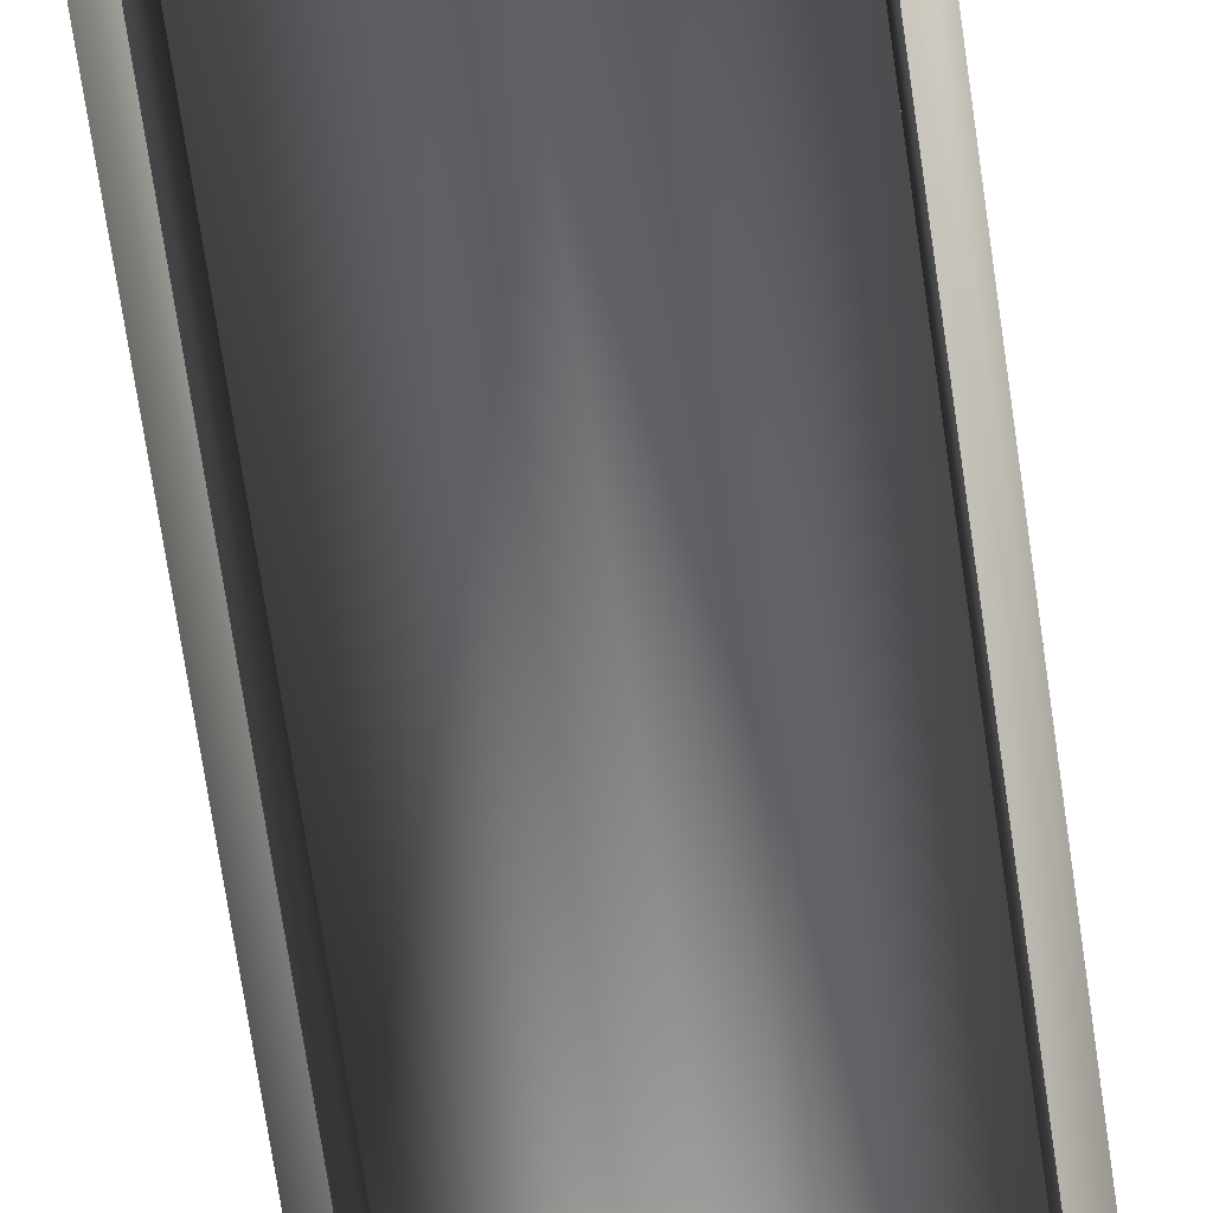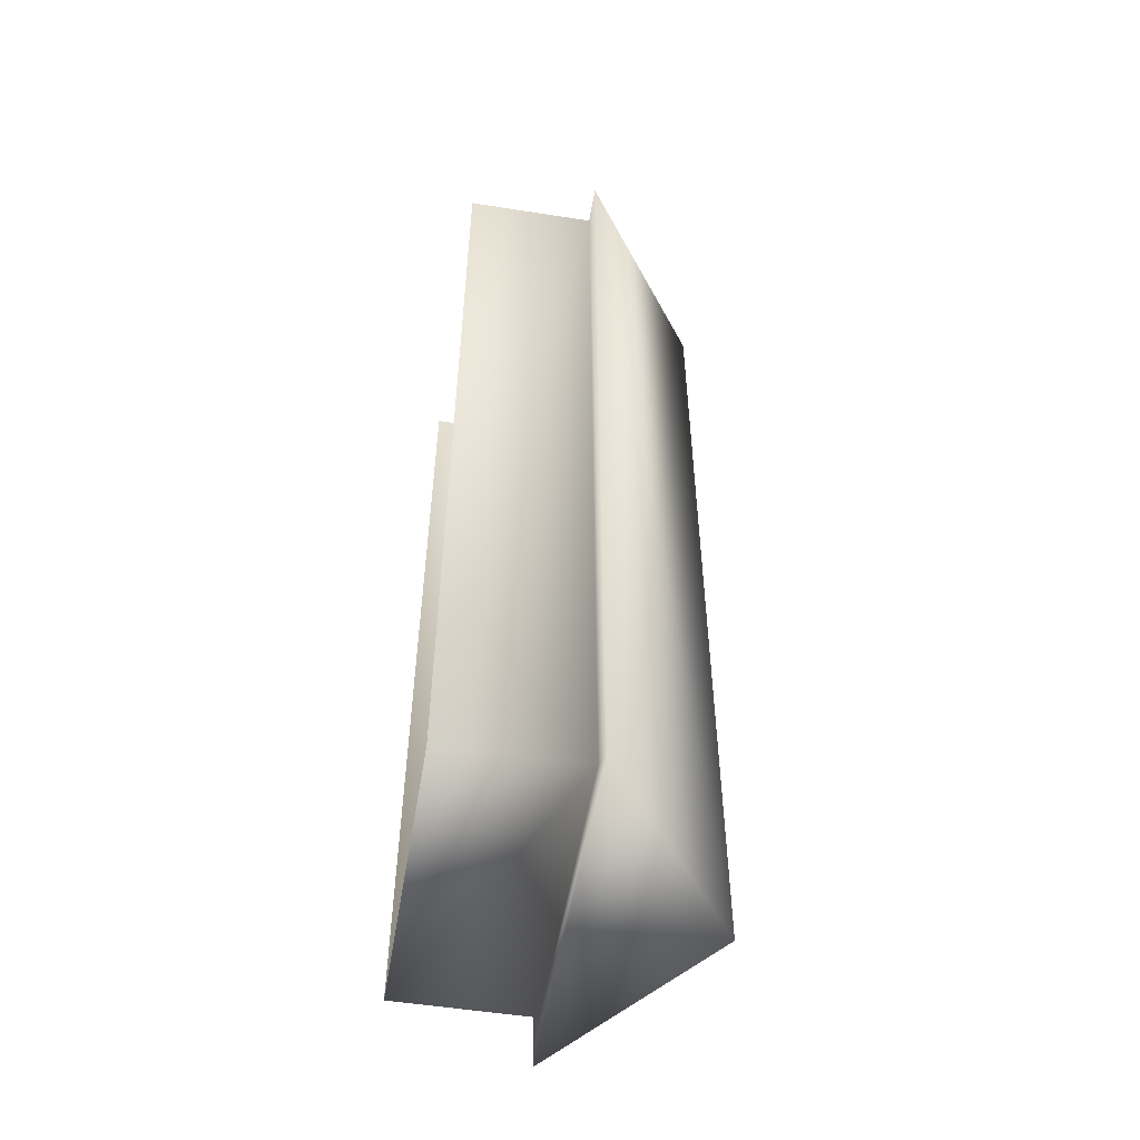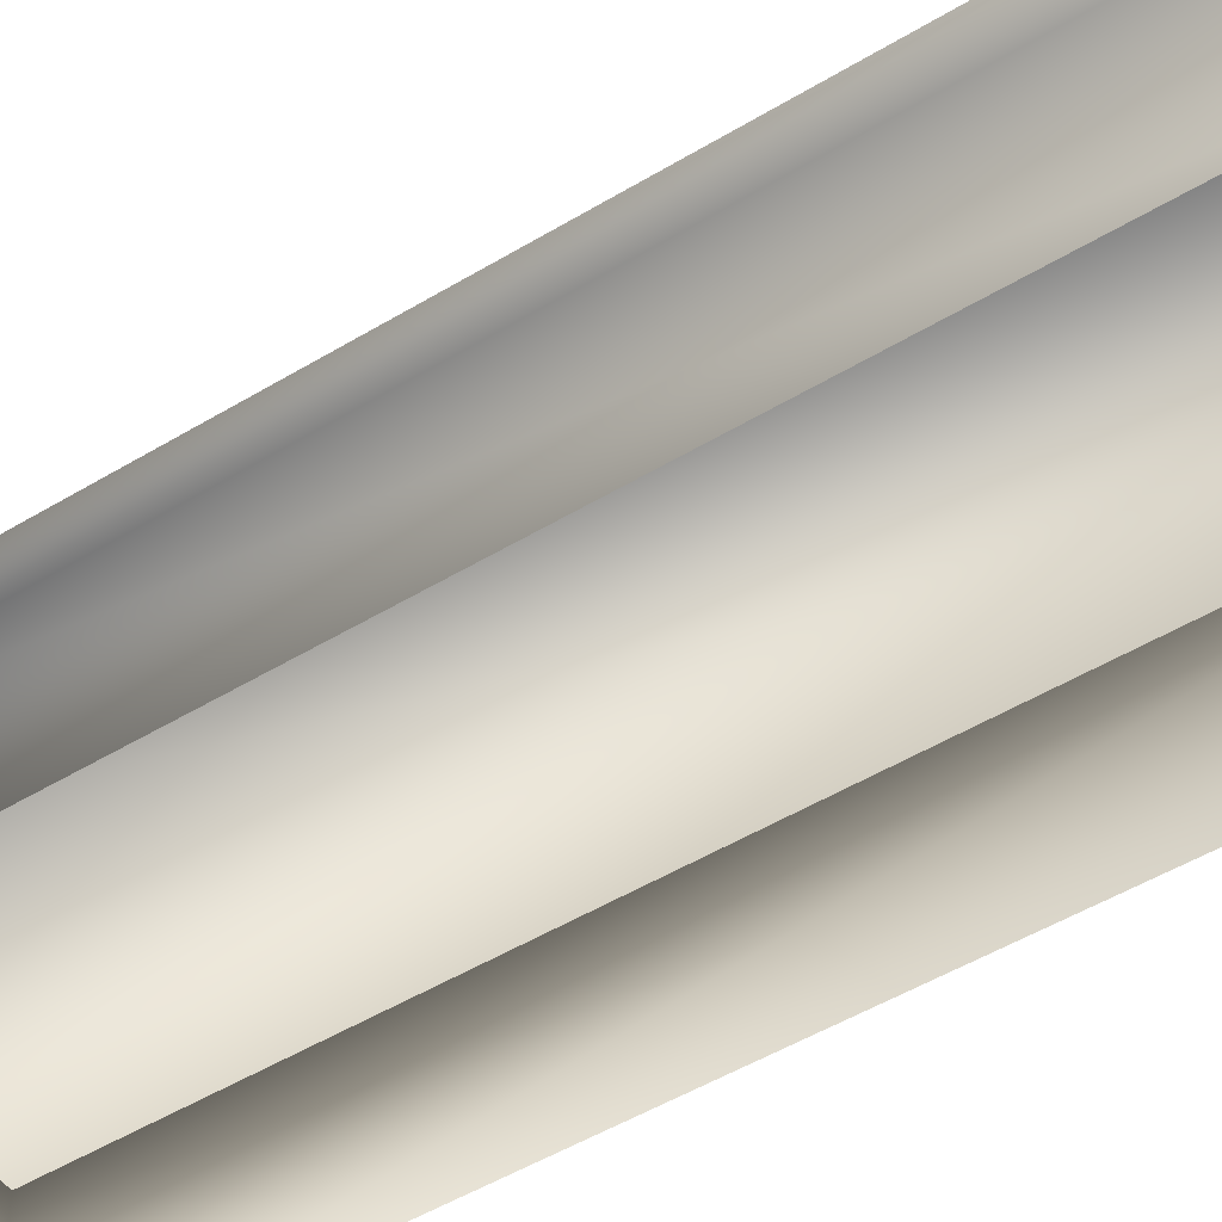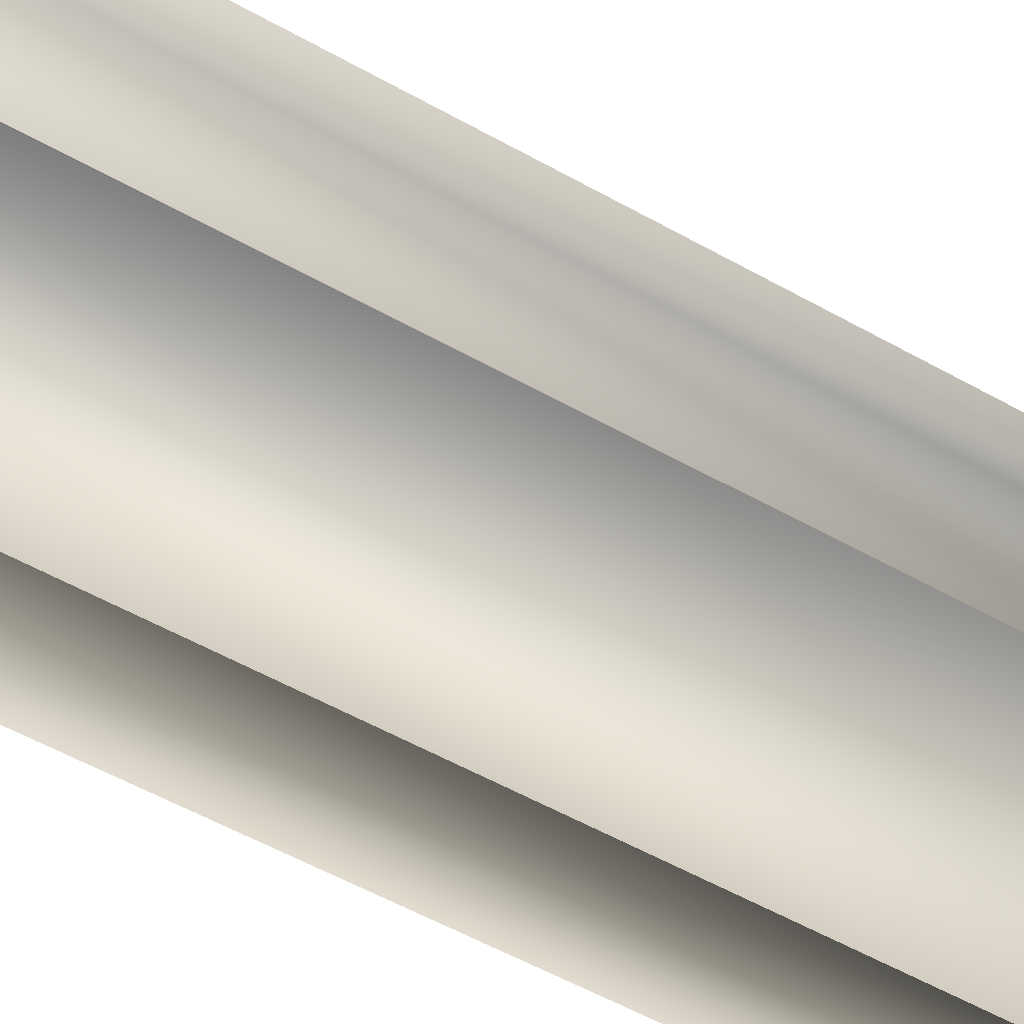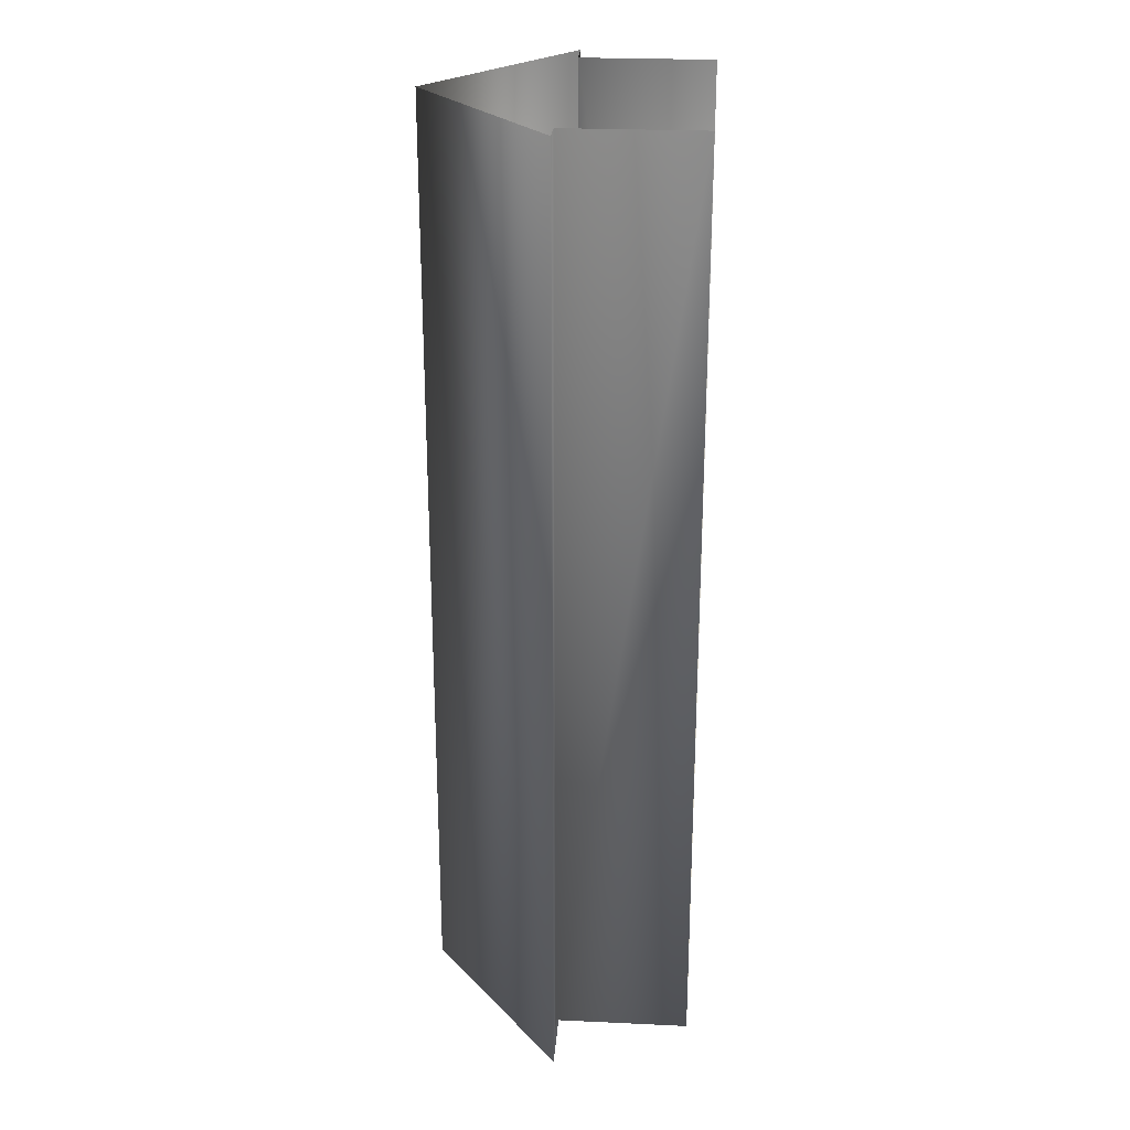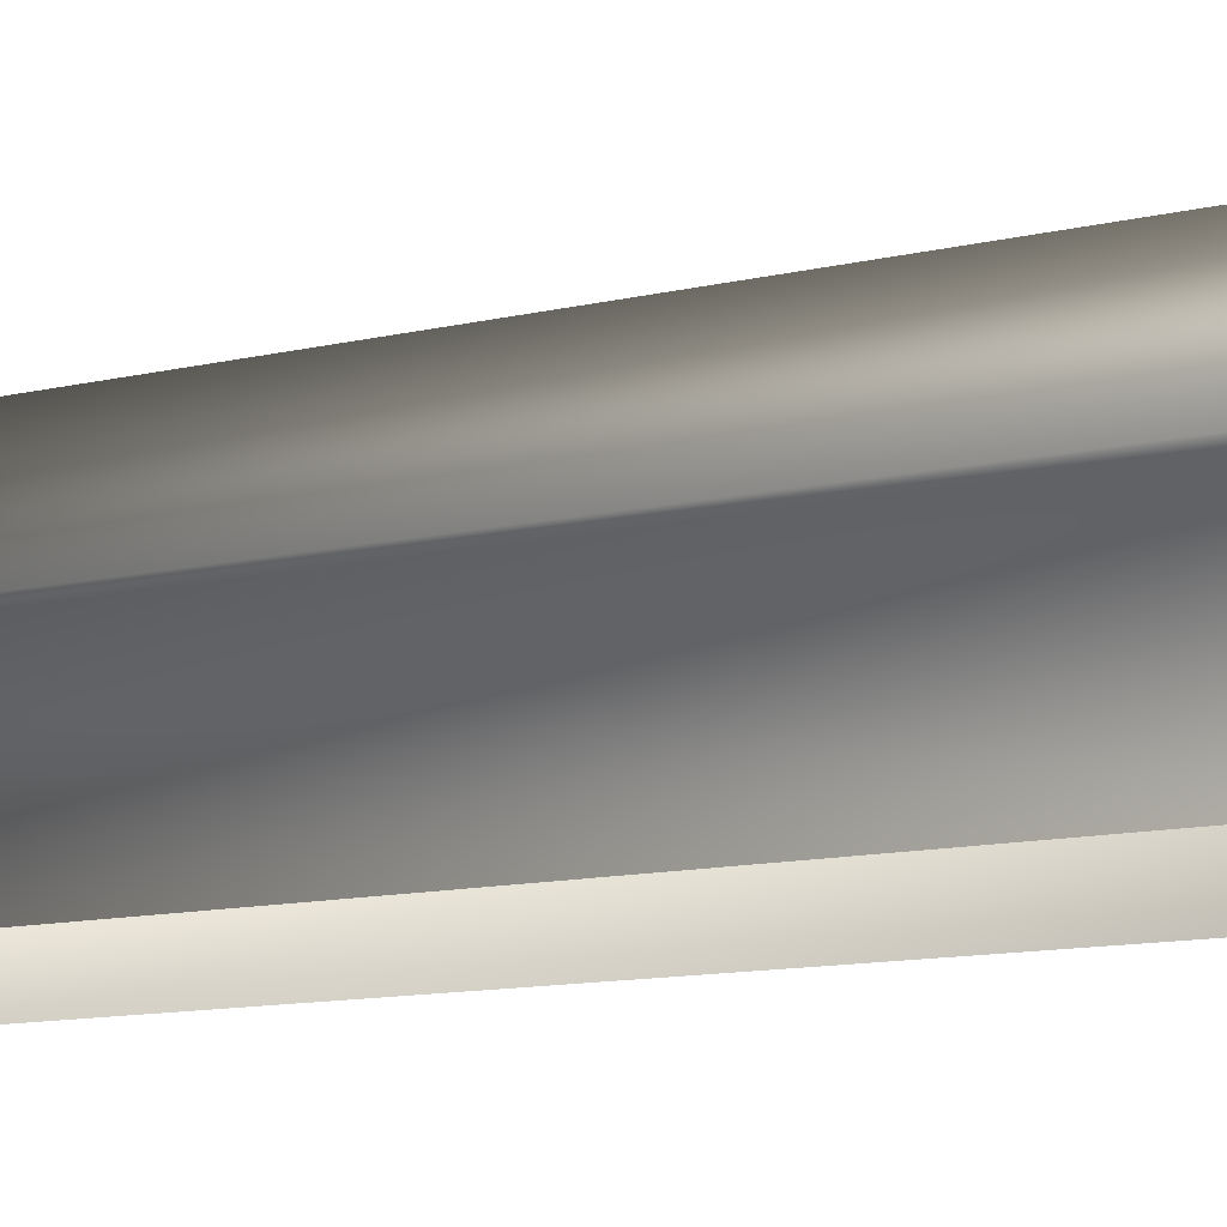
<metadata>
{"format":"obj","ext":"obj","renderer":"f3d","projection":"perspective","resolution":1024,"background":"white","views":[{"elev":-75.5,"azim":-171.5,"up":"+Y"},{"elev":-53.3,"azim":80.5,"up":"+Z"},{"elev":-47.5,"azim":-55.3,"up":"+Y"},{"elev":-55.7,"azim":59.4,"up":"+Y"},{"elev":25.2,"azim":-85.7,"up":"+Z"},{"elev":-10.9,"azim":-58.2,"up":"+Y"}]}
</metadata>
<code>
g fcbg_cityforestcrystal_002_airport_02
v 0.8127 0.002582 -2.521
v 0.8126 0.002587 2.688
v 0.8126 0.762 2.688
v 0.8127 0.762 -2.521
v 1.029 0.762 -2.687
v 1.03 0.762 2.689
v -0.8616 0.762 -2.522
v -0.8616 0.002587 2.688
v -0.8616 0.002582 -2.522
v -0.8616 0.762 2.688
v -1.03 0.762 2.689
v -1.029 0.762 -2.689
v -1.788e-05 1.543 2.689
v -0.0002897 1.543 -2.688
v 1.03 0.762 2.689
v 1.029 0.762 -2.687
v 0.8127 0.762 -2.521
v -0.8616 0.002582 -2.522
v 0.8127 0.002582 -2.521
v -0.8616 0.762 -2.522
v 1.029 0.762 -2.687
v -1.029 0.762 -2.689
v -0.0002897 1.543 -2.688
g fcbg_cityforestcrystal_002_airport_02_0
f 3 2 1
f 4 3 1
f 4 5 3
f 5 6 3
f 9 8 7
f 8 10 7
f 10 11 7
f 11 12 7
f 11 13 12
f 13 14 12
f 14 13 15
f 16 14 15
f 19 18 17
f 18 20 17
f 17 20 21
f 20 22 21
f 22 23 21

</code>
